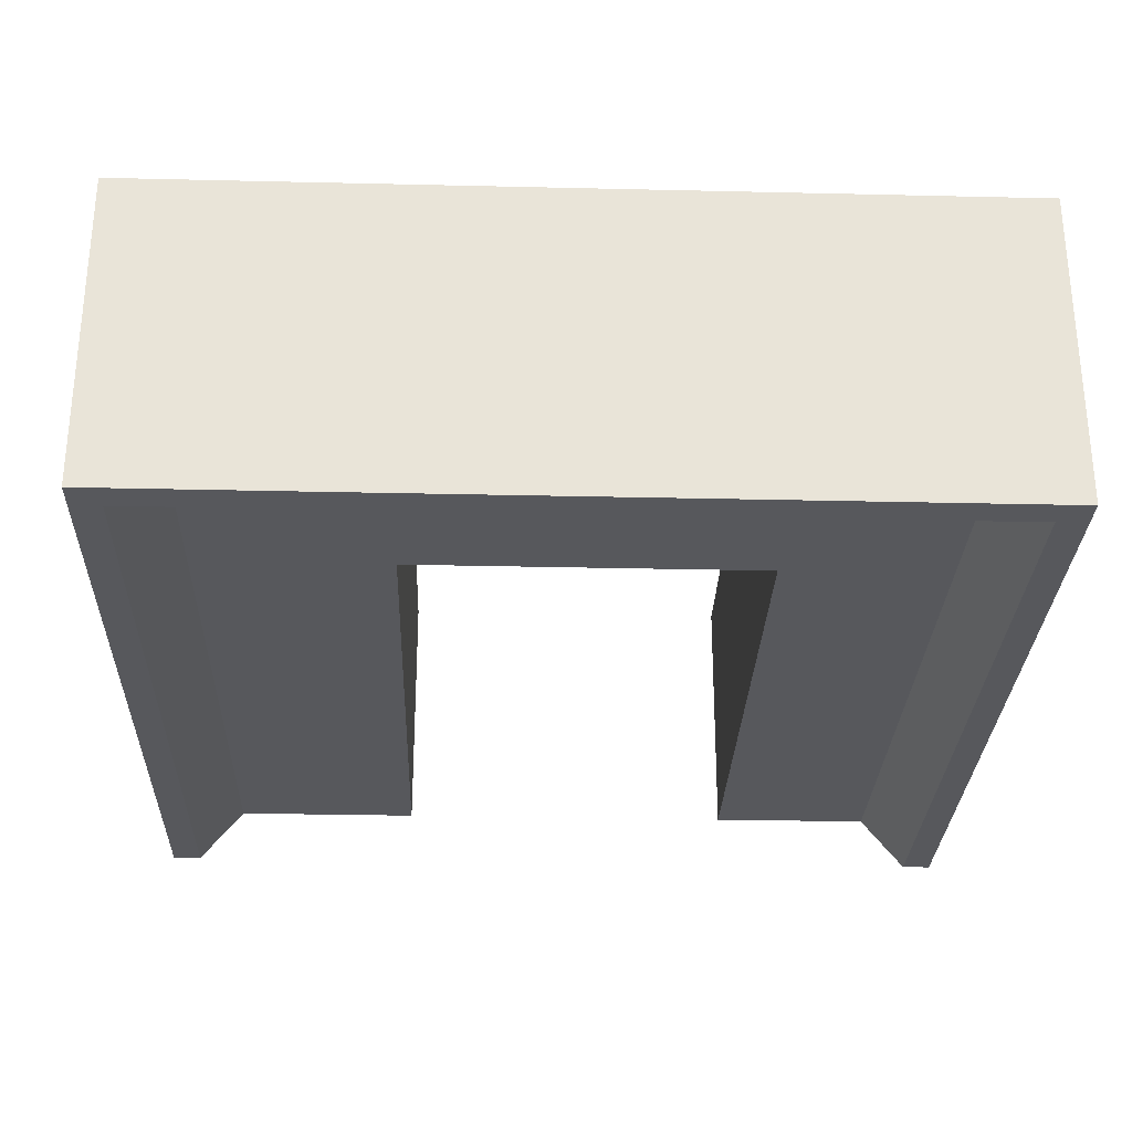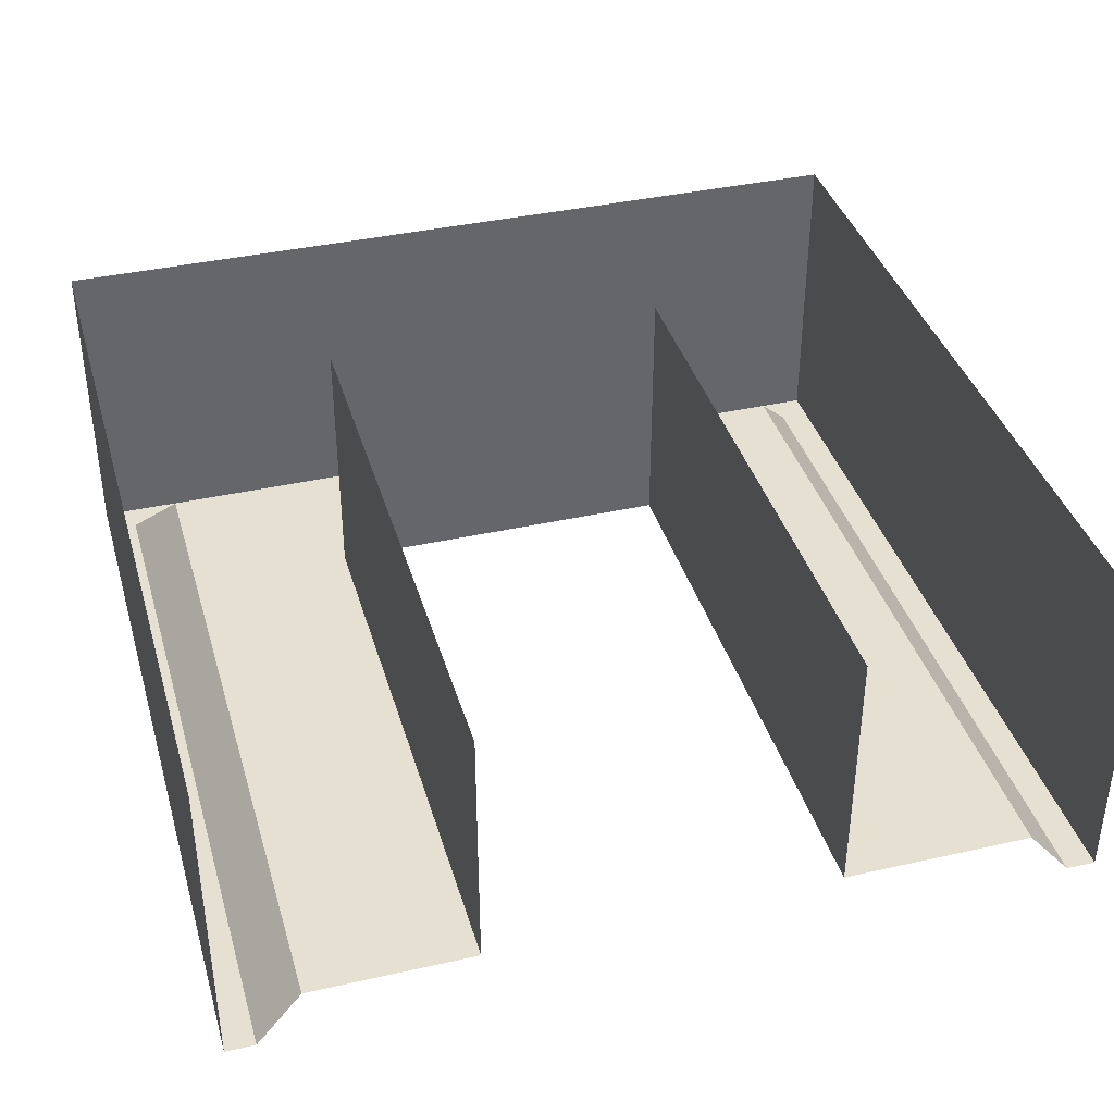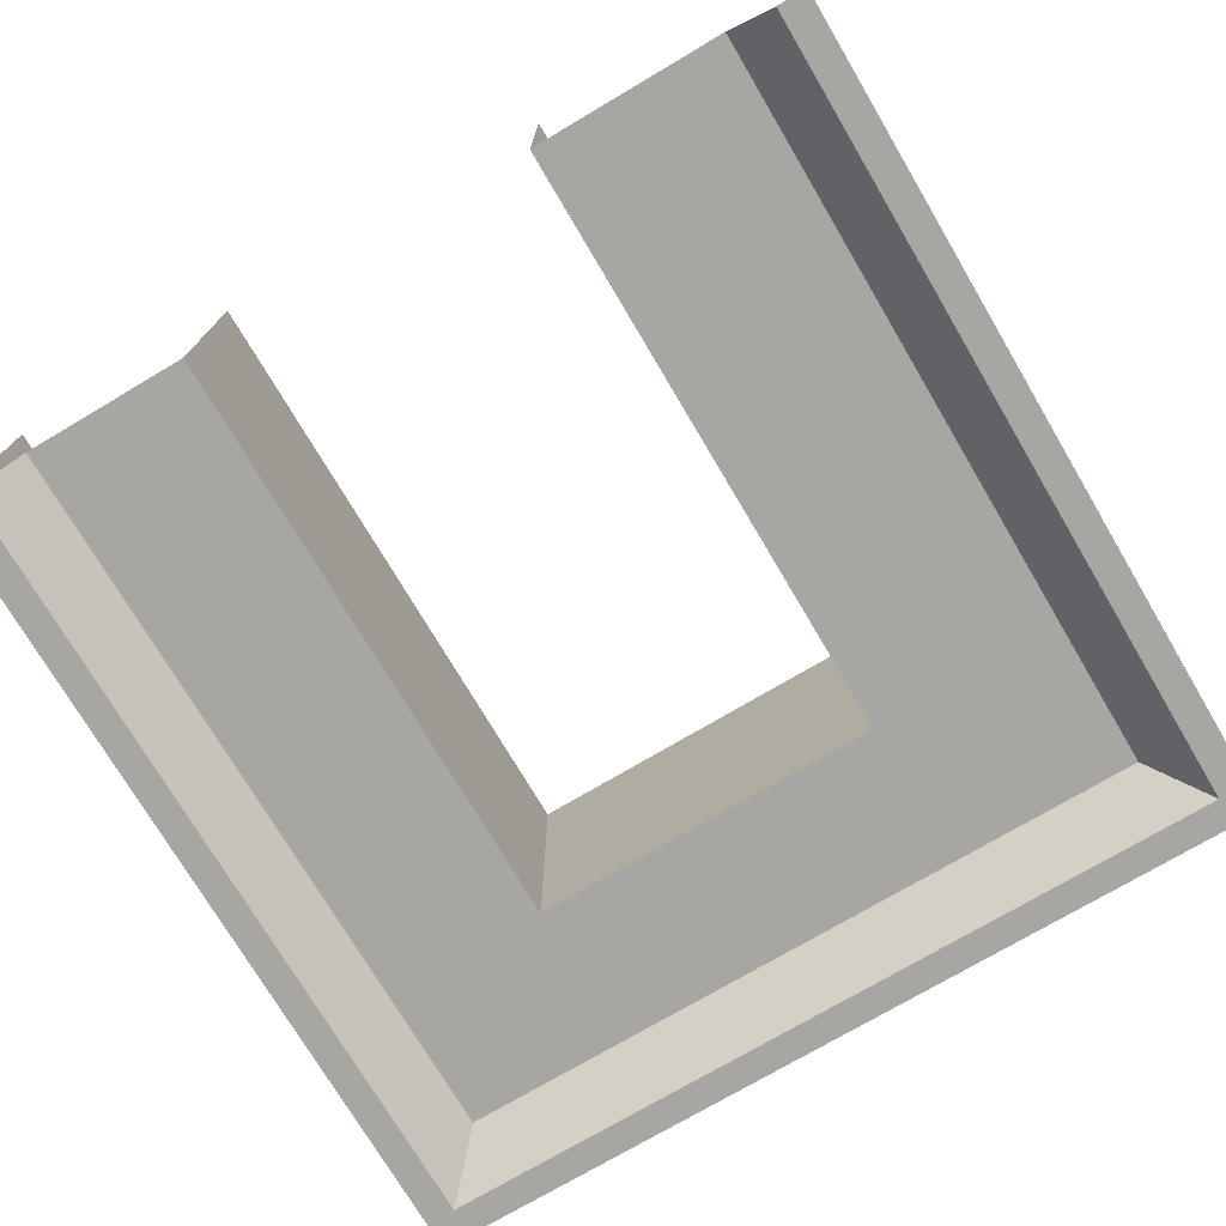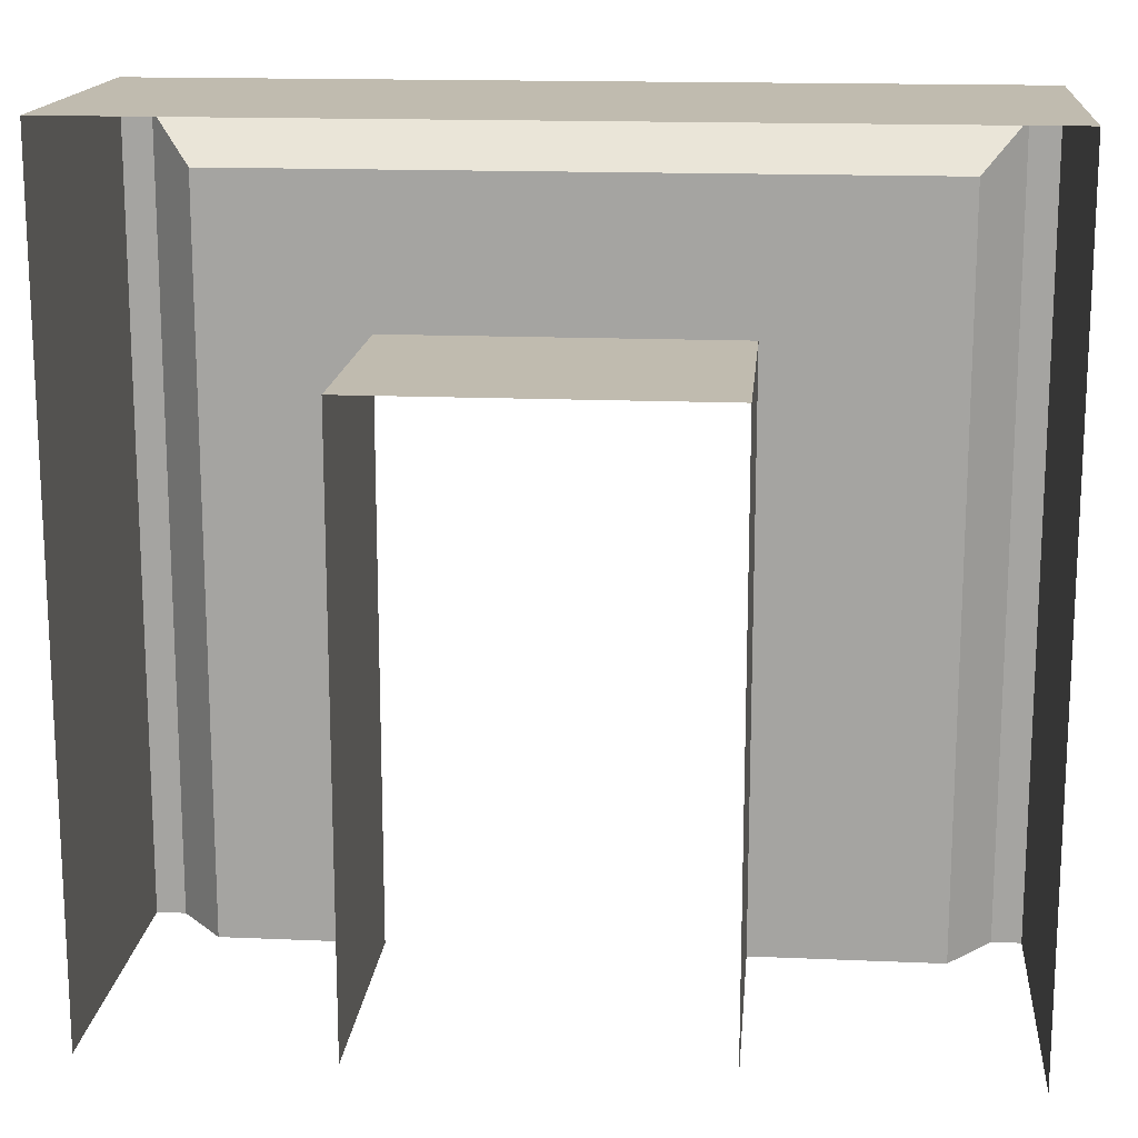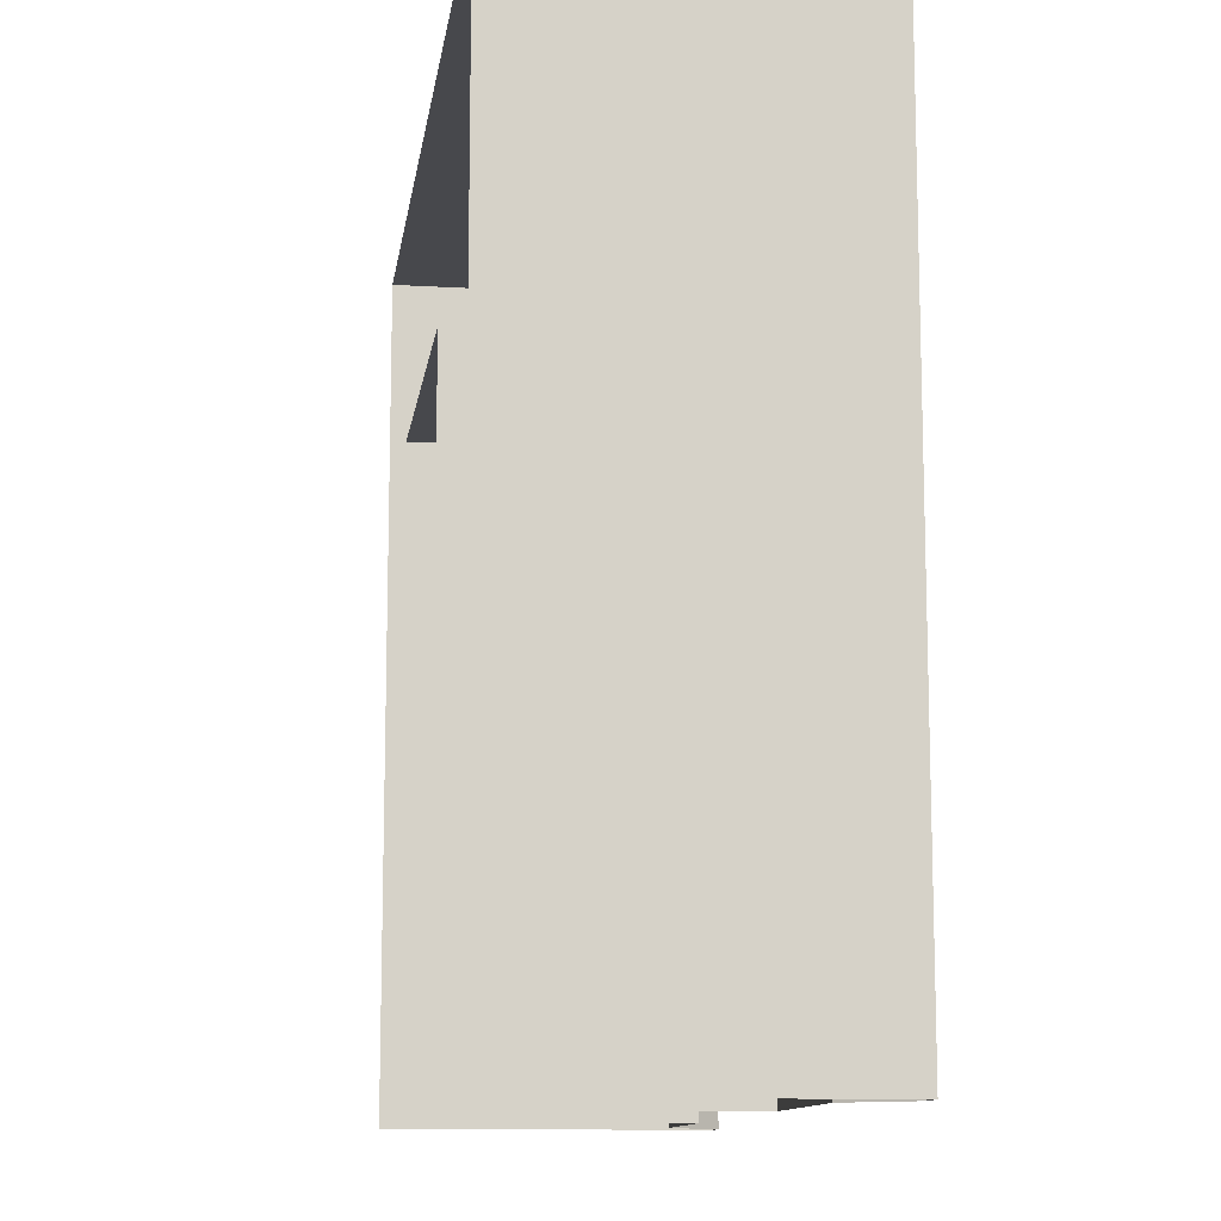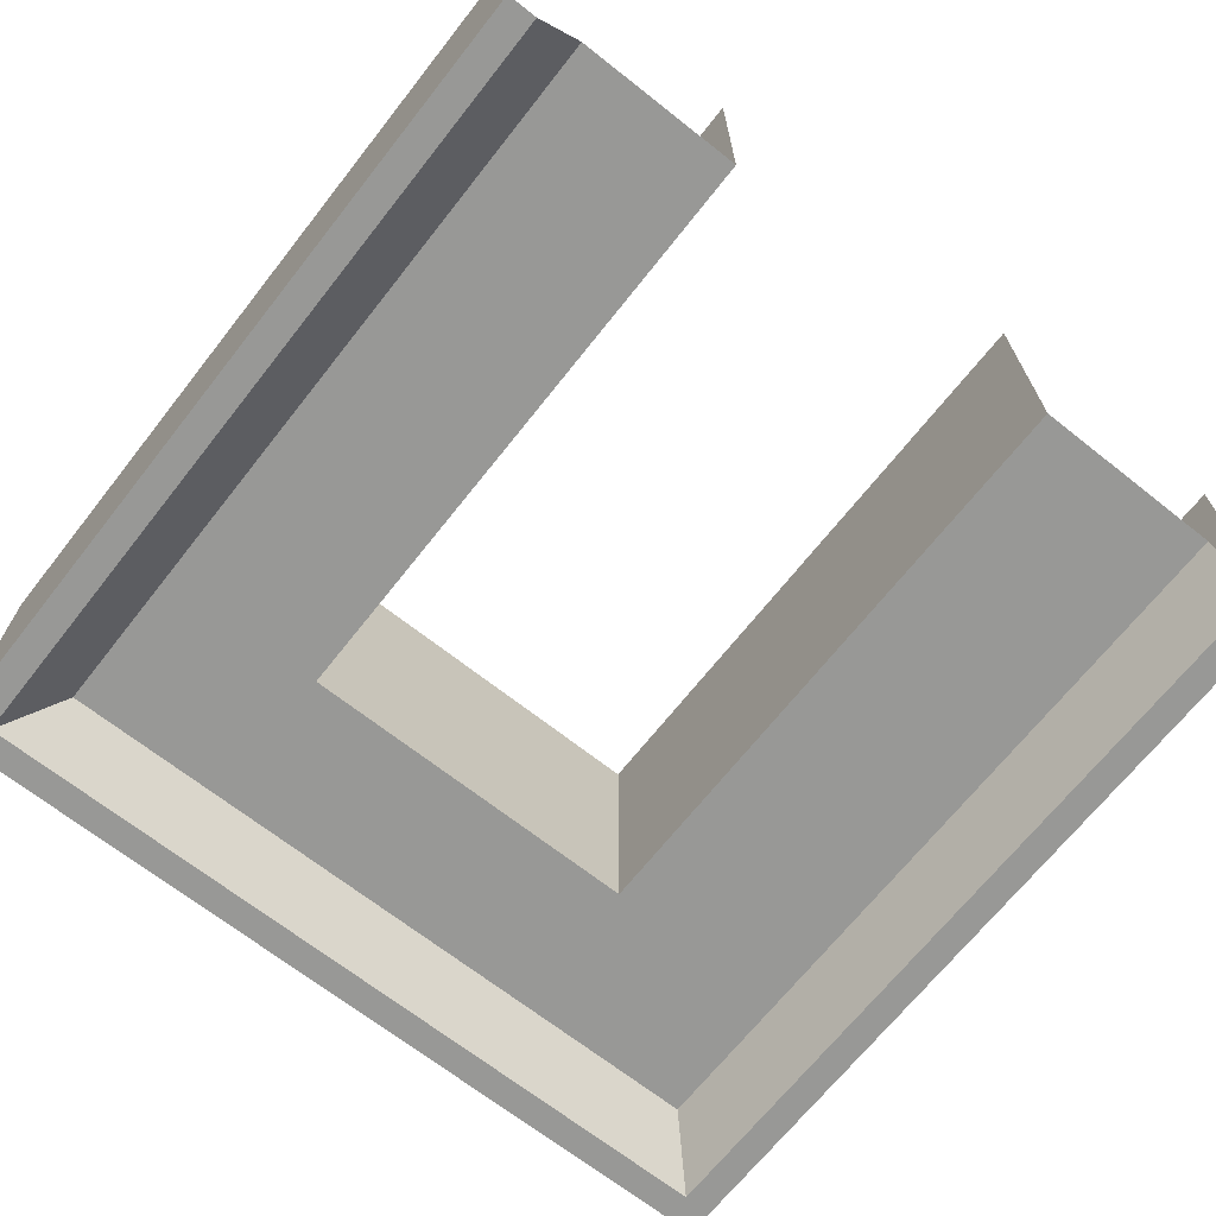
<metadata>
{"format":"obj","ext":"obj","renderer":"f3d","projection":"perspective","resolution":1024,"background":"white","views":[{"elev":-28.5,"azim":178.0,"up":"+Z"},{"elev":38.4,"azim":-15.9,"up":"+Z"},{"elev":-74.3,"azim":30.6,"up":"+Z"},{"elev":15.9,"azim":5.1,"up":"+Y"},{"elev":-11.6,"azim":82.0,"up":"+Y"},{"elev":-68.4,"azim":-38.3,"up":"+Z"}]}
</metadata>
<code>
o sponza_55
v -78.78 99.08 20.28
v -78.78 99.08 17.51
v -78.78 92.74 17.51
v -78.78 92.74 20.28
v -76.28 101.1 16.93
v -75.97 101.4 16.93
v -75.97 92.74 16.93
v -76.28 92.74 16.93
v -75.97 92.74 16.93
v -75.97 101.4 16.93
v -75.97 101.4 20.28
v -75.97 92.74 20.28
v -78.78 99.08 17.51
v -76.76 100.7 17.51
v -76.76 92.74 17.51
v -78.78 92.74 17.51
v -76.76 100.7 17.51
v -76.28 101.1 16.93
v -76.28 92.74 16.93
v -76.76 92.74 17.51
v -80.63 99.08 17.51
v -80.63 100.7 17.51
v -76.76 100.7 17.51
v -80.63 100.7 17.51
v -80.63 101.1 16.93
v -76.28 101.1 16.93
v -78.78 99.08 20.28
v -80.63 99.08 20.28
v -80.63 99.08 17.51
v -78.78 99.08 17.51
v -80.63 101.4 16.93
v -80.63 101.1 16.93
v -80.63 101.4 20.28
v -75.97 101.4 20.28
v -75.97 101.4 16.93
v -80.63 101.4 16.93
v -82.48 92.74 17.51
v -82.48 99.08 17.51
v -82.48 99.08 20.28
v -82.48 92.74 20.28
v -85.01 92.74 16.93
v -85.01 101.4 16.93
v -84.69 101.1 16.93
v -84.69 92.74 16.93
v -85.01 101.4 20.28
v -85.01 101.4 16.93
v -85.01 92.74 16.93
v -85.01 92.74 20.28
v -82.48 99.08 17.51
v -82.48 92.74 17.51
v -84.22 92.74 17.51
v -84.22 100.7 17.51
v -84.22 100.7 17.51
v -84.22 92.74 17.51
v -84.69 92.74 16.93
v -84.69 101.1 16.93
v -84.22 100.7 17.51
v -84.69 101.1 16.93
v -82.48 99.08 20.28
v -82.48 99.08 17.51
v -85.01 101.4 16.93
v -85.01 101.4 20.28
f 1 2 3
f 1 3 4
f 5 6 7
f 5 7 8
f 9 10 11
f 9 11 12
f 13 14 15
f 13 15 16
f 17 18 19
f 17 19 20
f 13 21 22
f 13 22 14
f 23 24 25
f 23 25 26
f 27 28 29
f 27 29 30
f 31 6 5
f 31 5 32
f 33 34 35
f 33 35 36
f 37 38 39
f 37 39 40
f 41 42 43
f 41 43 44
f 45 46 47
f 45 47 48
f 49 50 51
f 49 51 52
f 53 54 55
f 53 55 56
f 49 52 22
f 49 22 21
f 57 58 25
f 57 25 24
f 59 60 29
f 59 29 28
f 43 42 31
f 43 31 32
f 61 62 33
f 61 33 36

</code>
